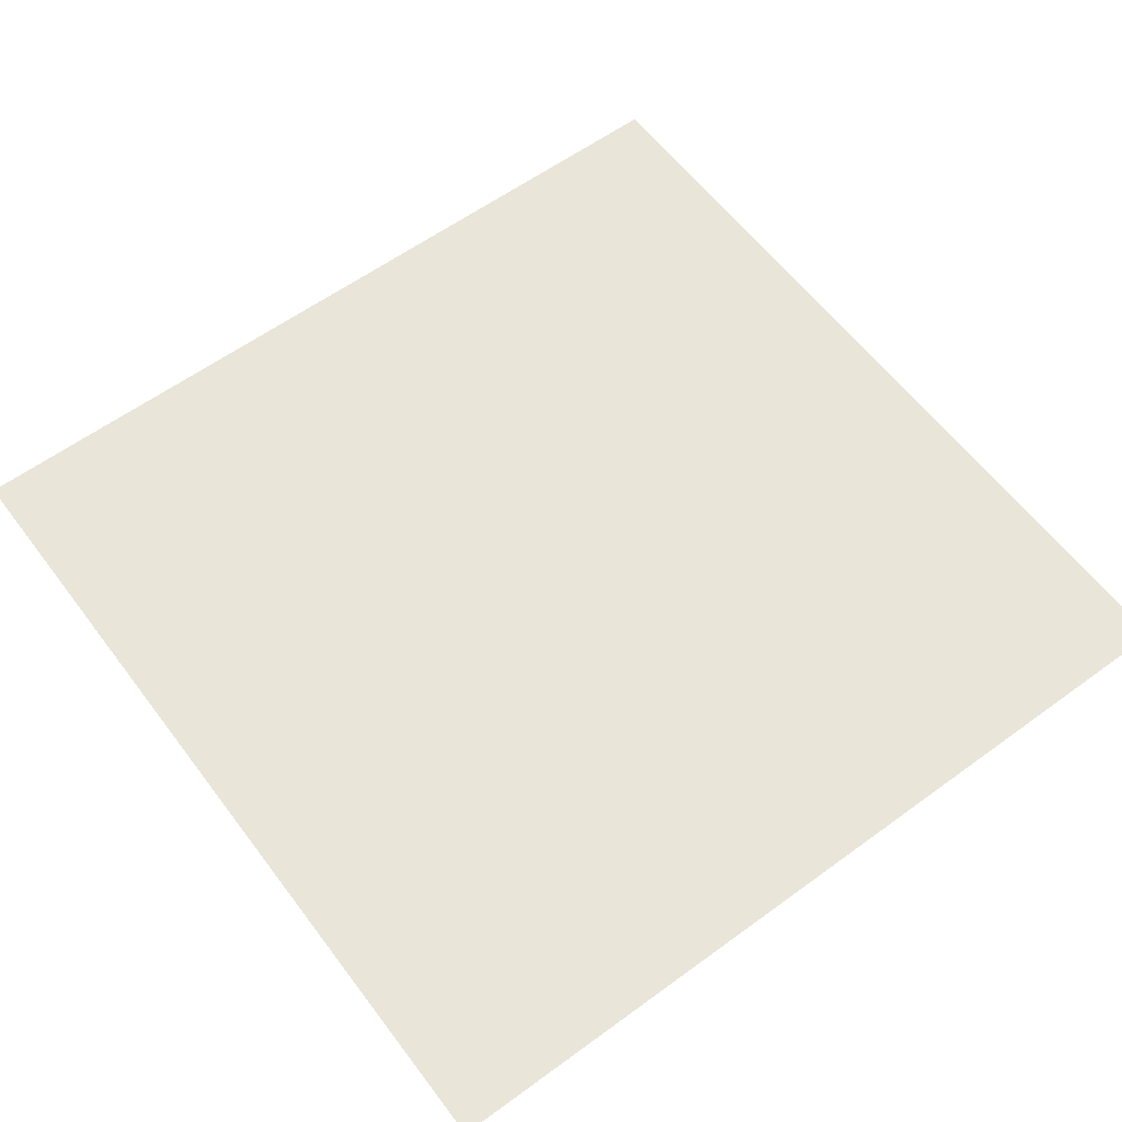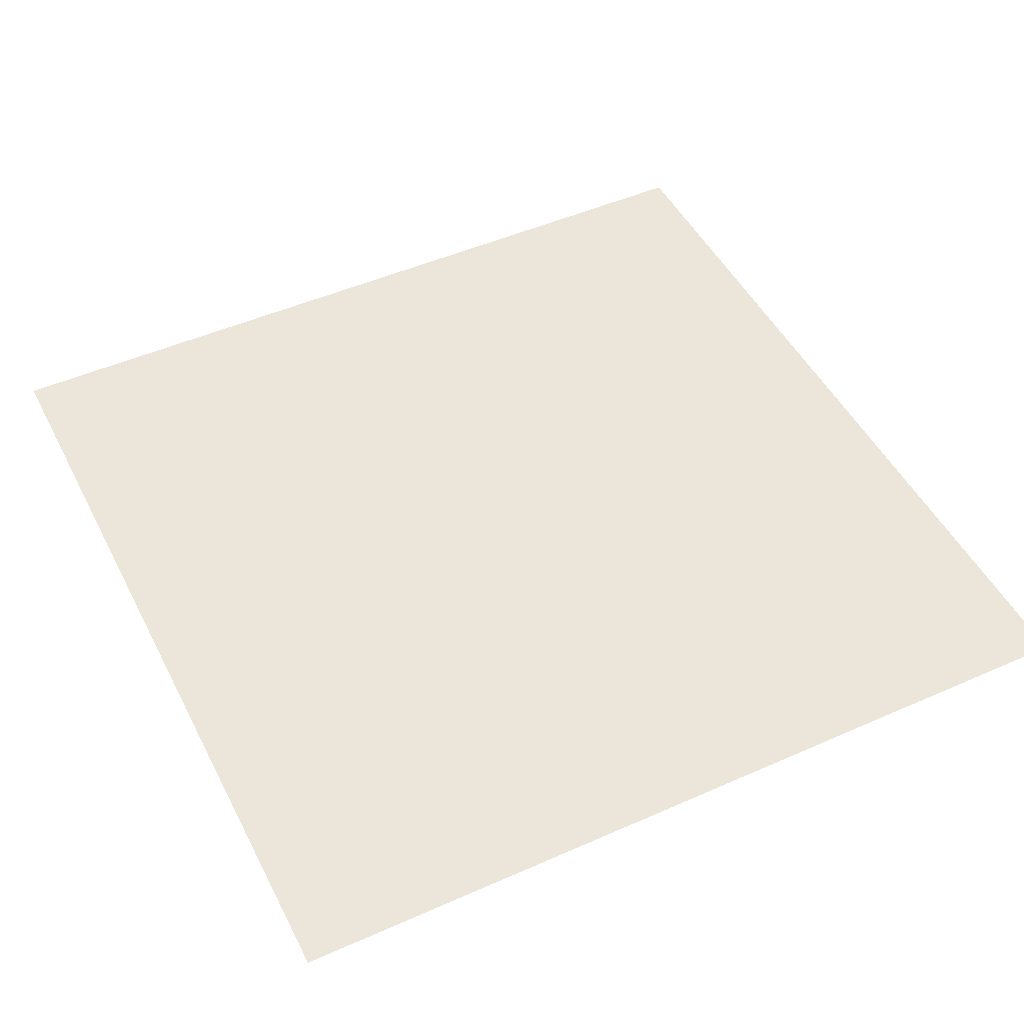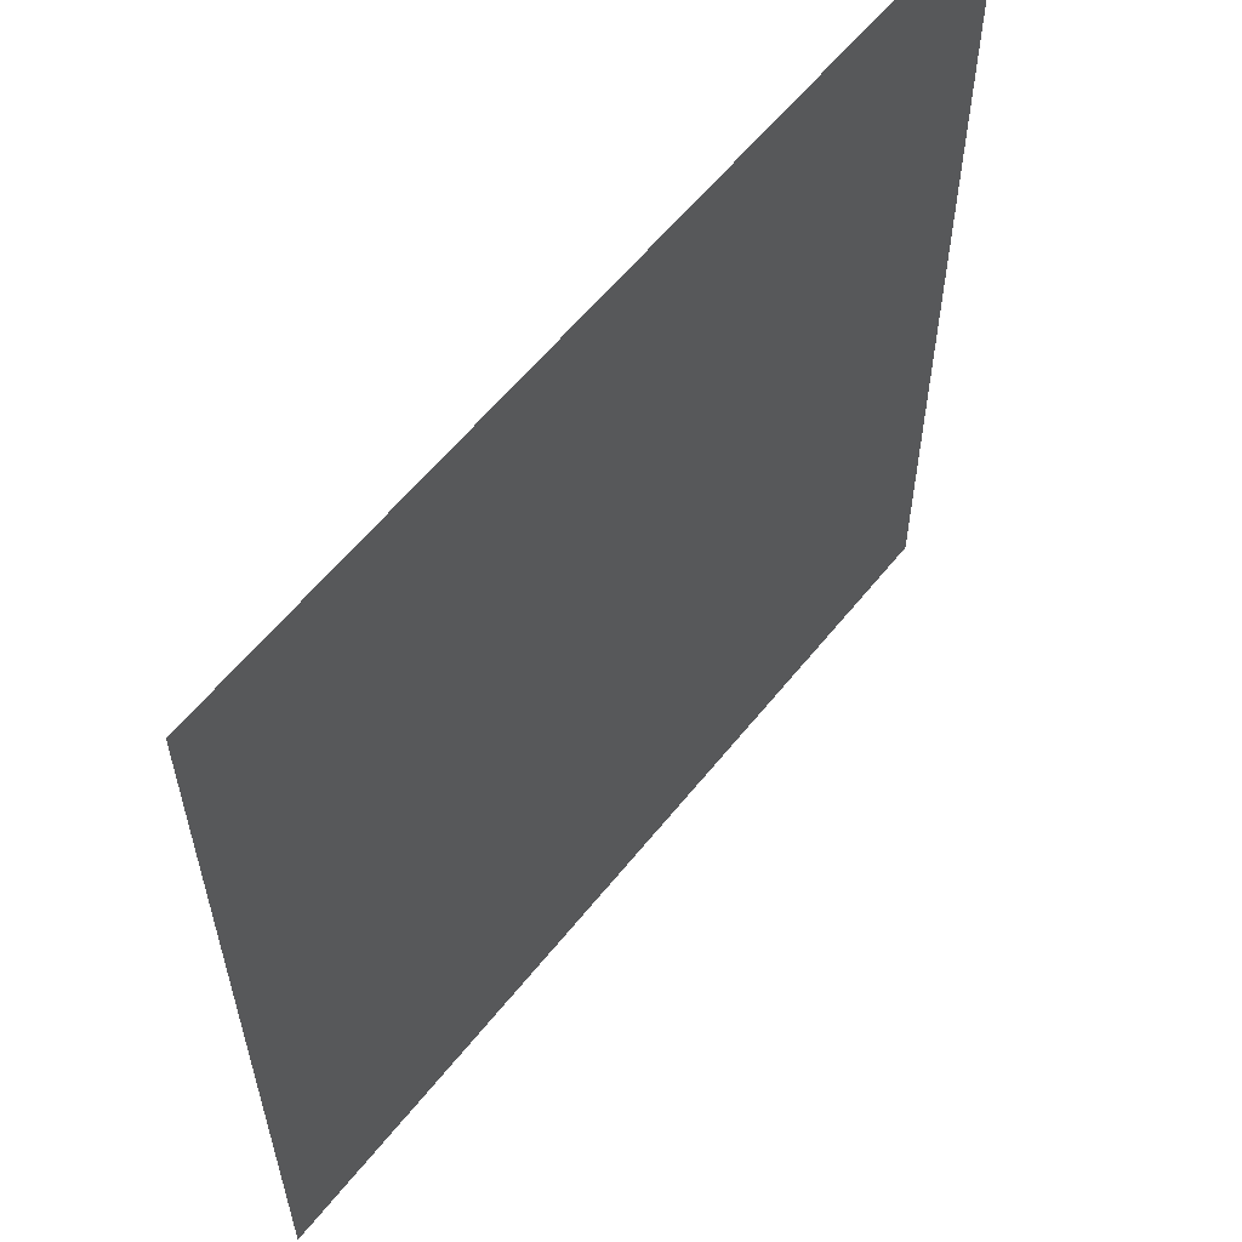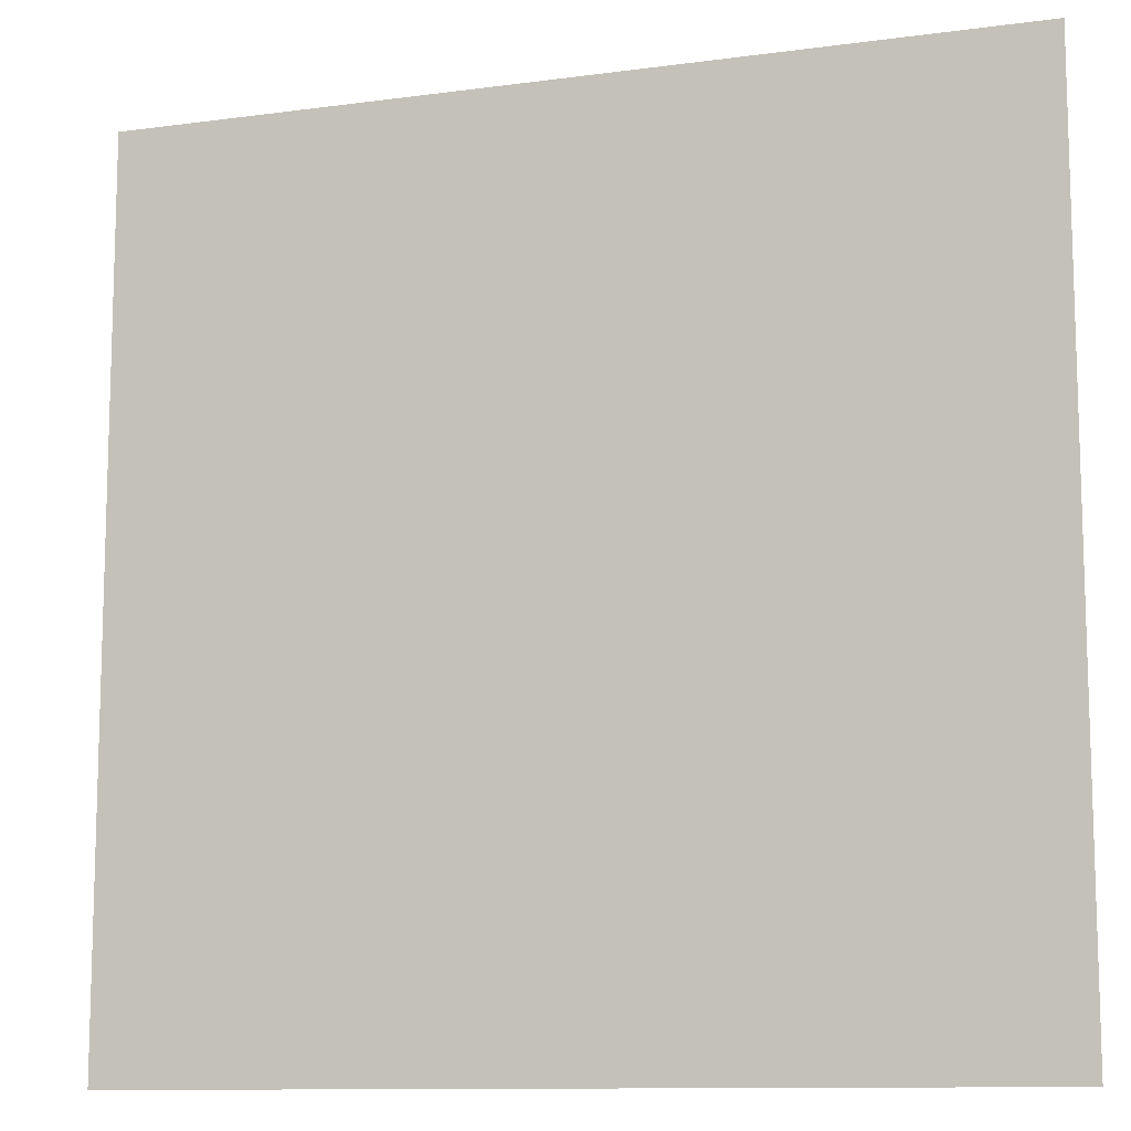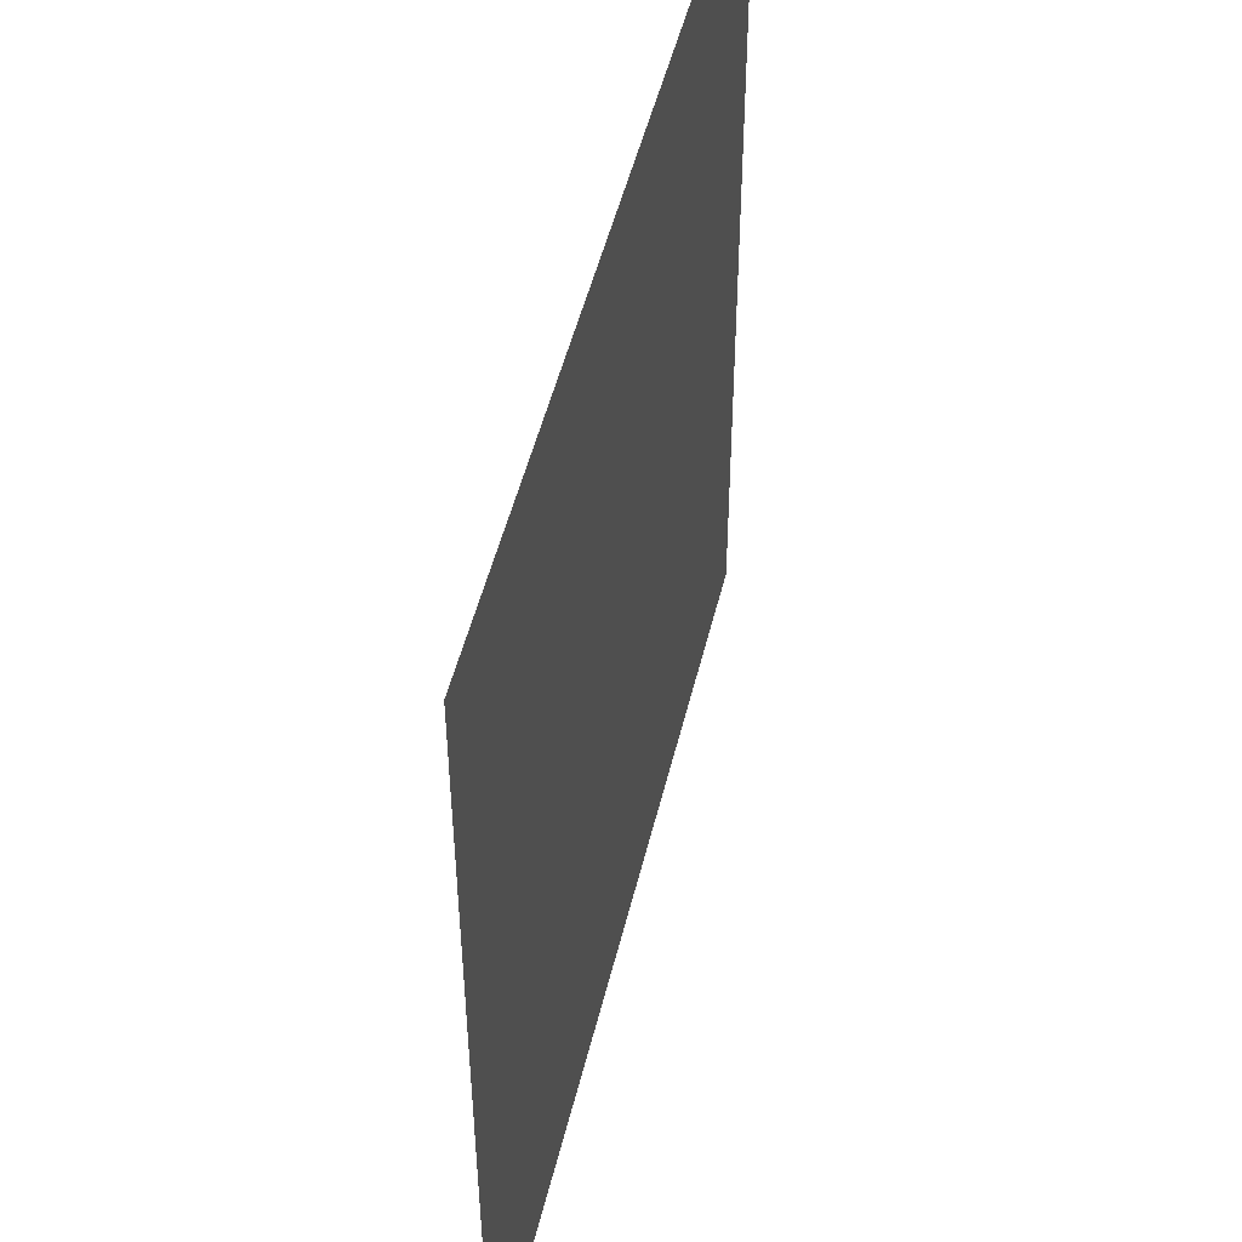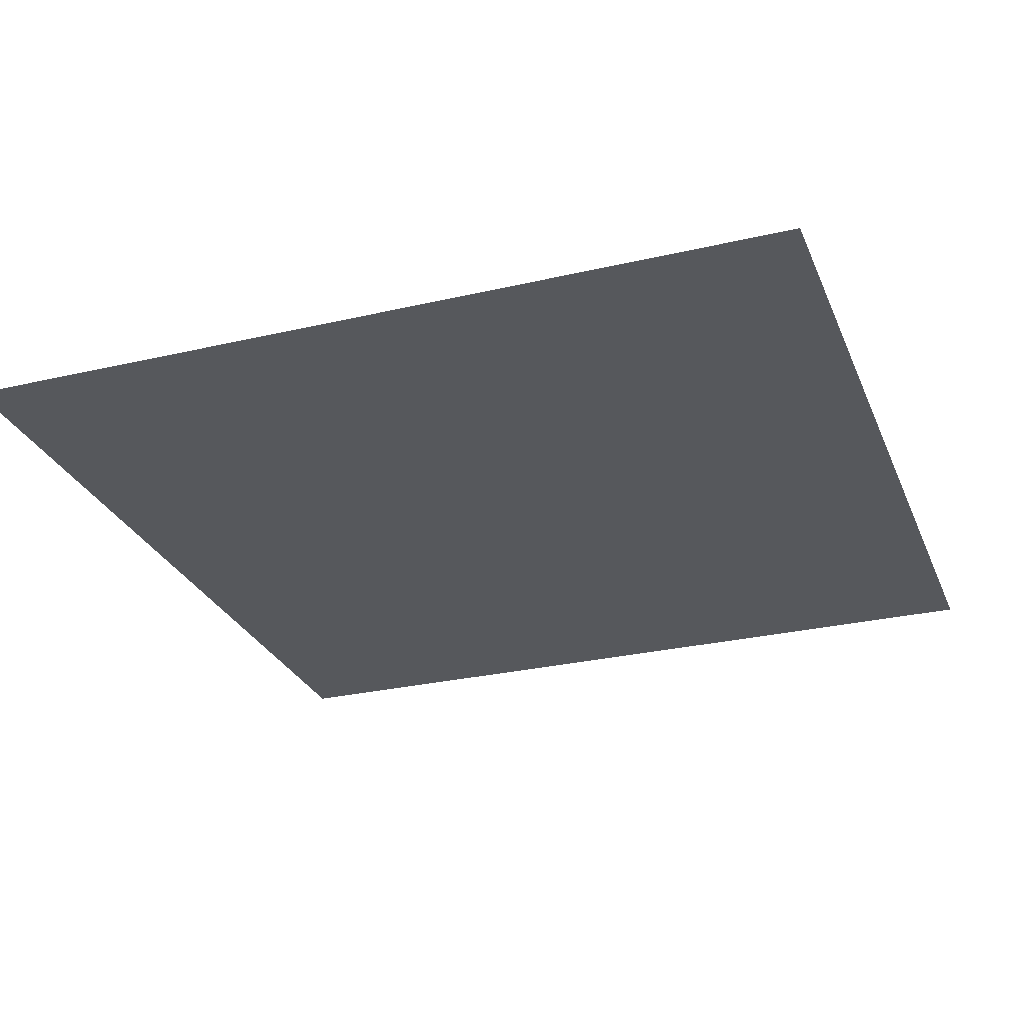
<metadata>
{"format":"obj","ext":"obj","renderer":"f3d","projection":"perspective","resolution":1024,"background":"white","views":[{"elev":59.7,"azim":-36.8,"up":"+Z"},{"elev":48.4,"azim":-26.3,"up":"+Z"},{"elev":59.1,"azim":-51.7,"up":"+Y"},{"elev":-11.1,"azim":18.4,"up":"+Y"},{"elev":50.1,"azim":-76.5,"up":"+Y"},{"elev":-27.9,"azim":19.6,"up":"+Z"}]}
</metadata>
<code>
v -32 -144 0
v -48 -144 0
v -48 -128 0
v -32 -128 0
g 2ScenarioPlataforma_mesh_0436
f 1 2 3 4

</code>
